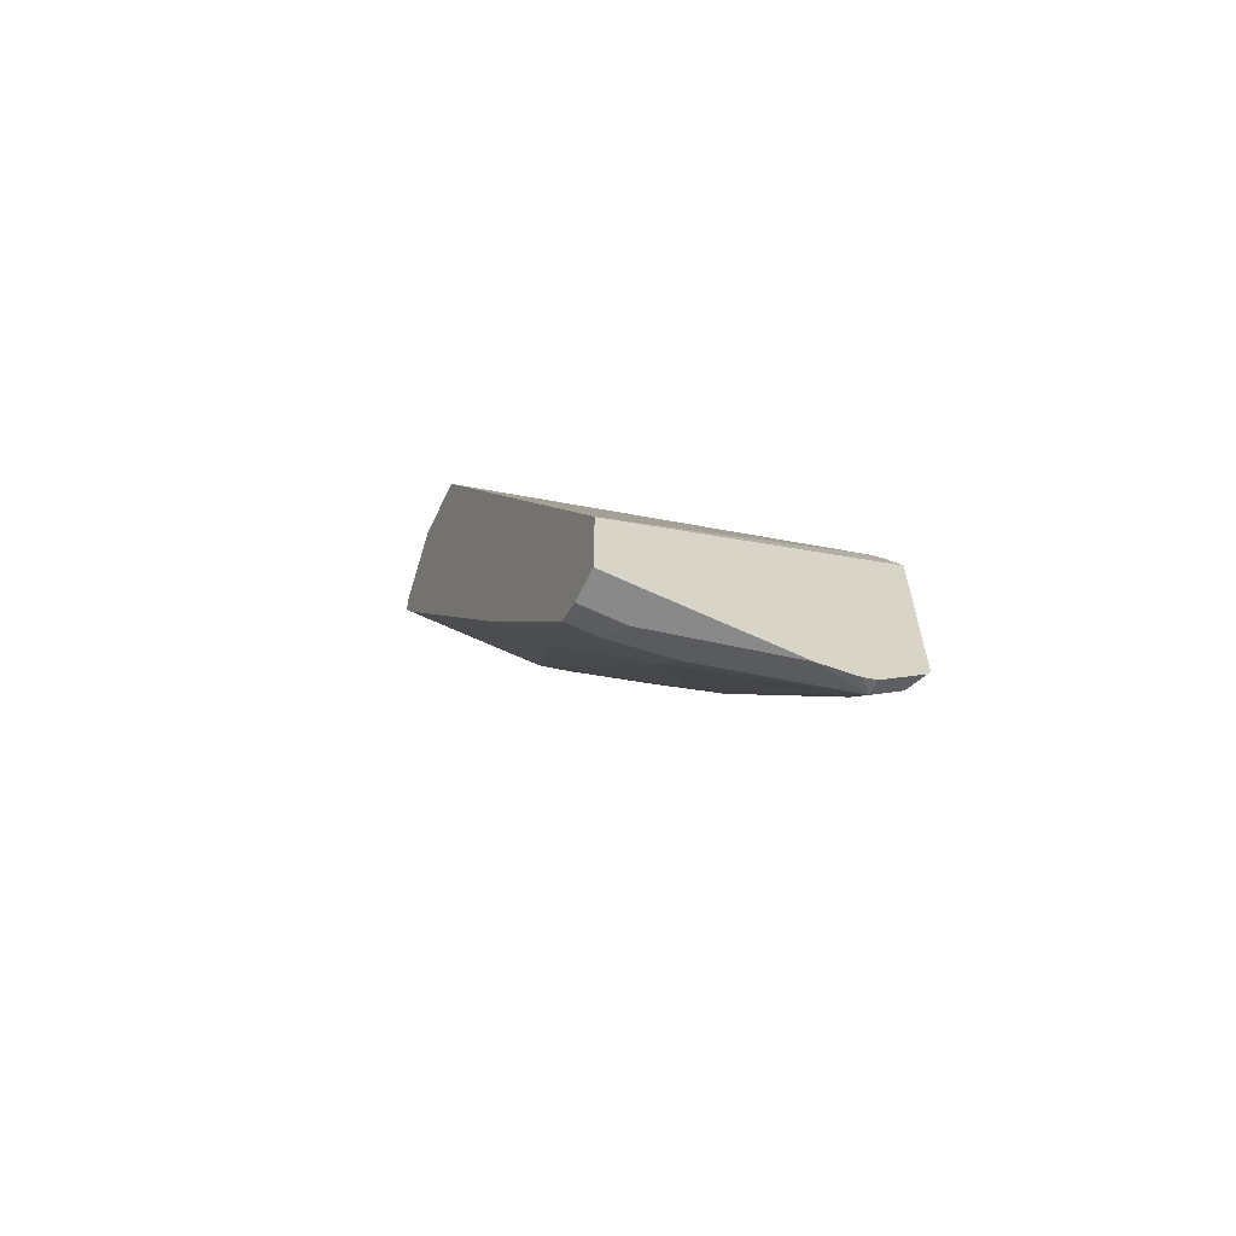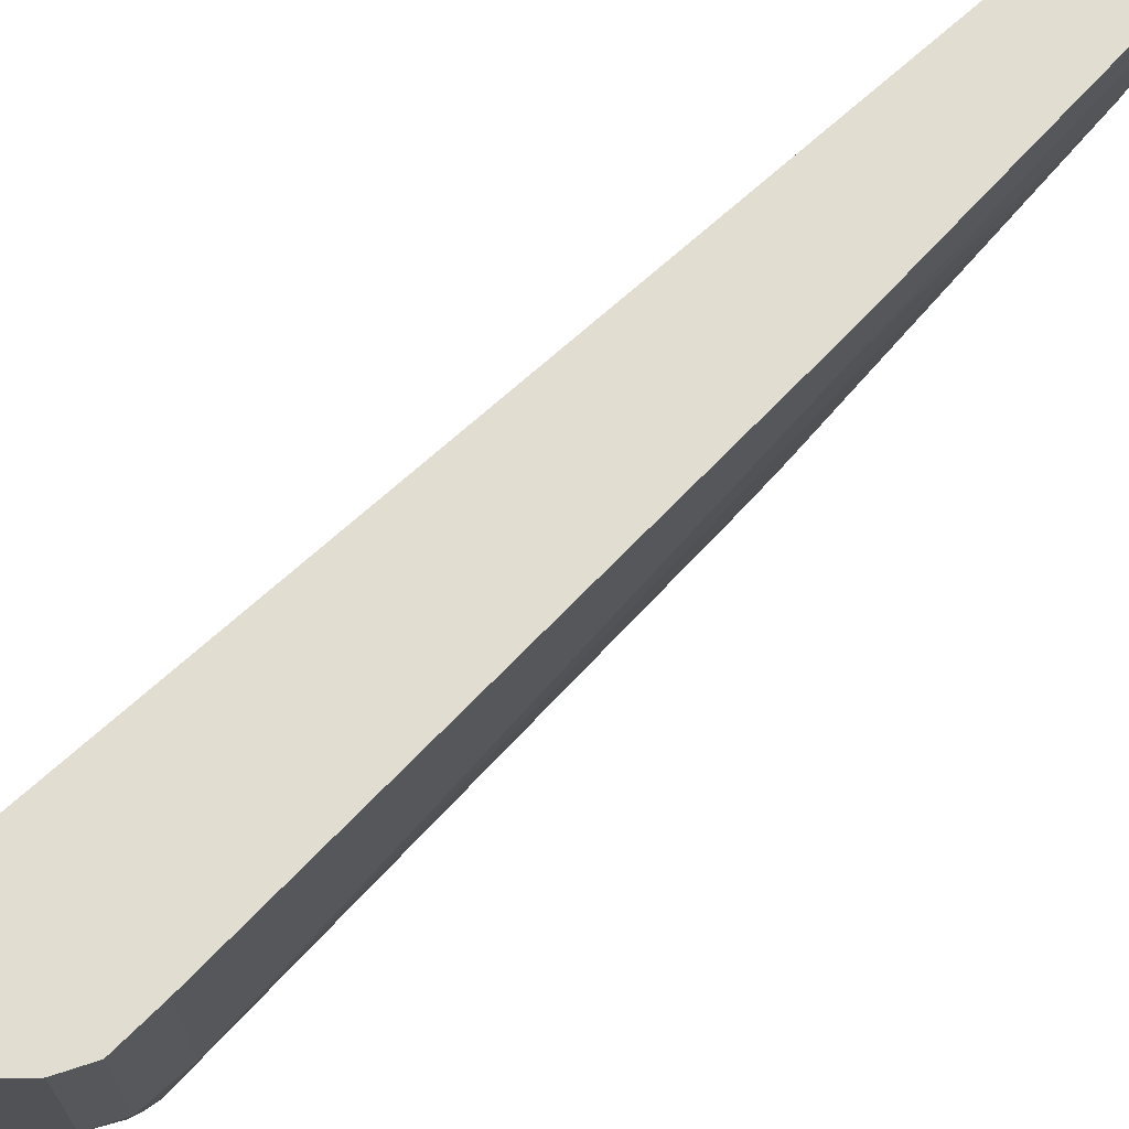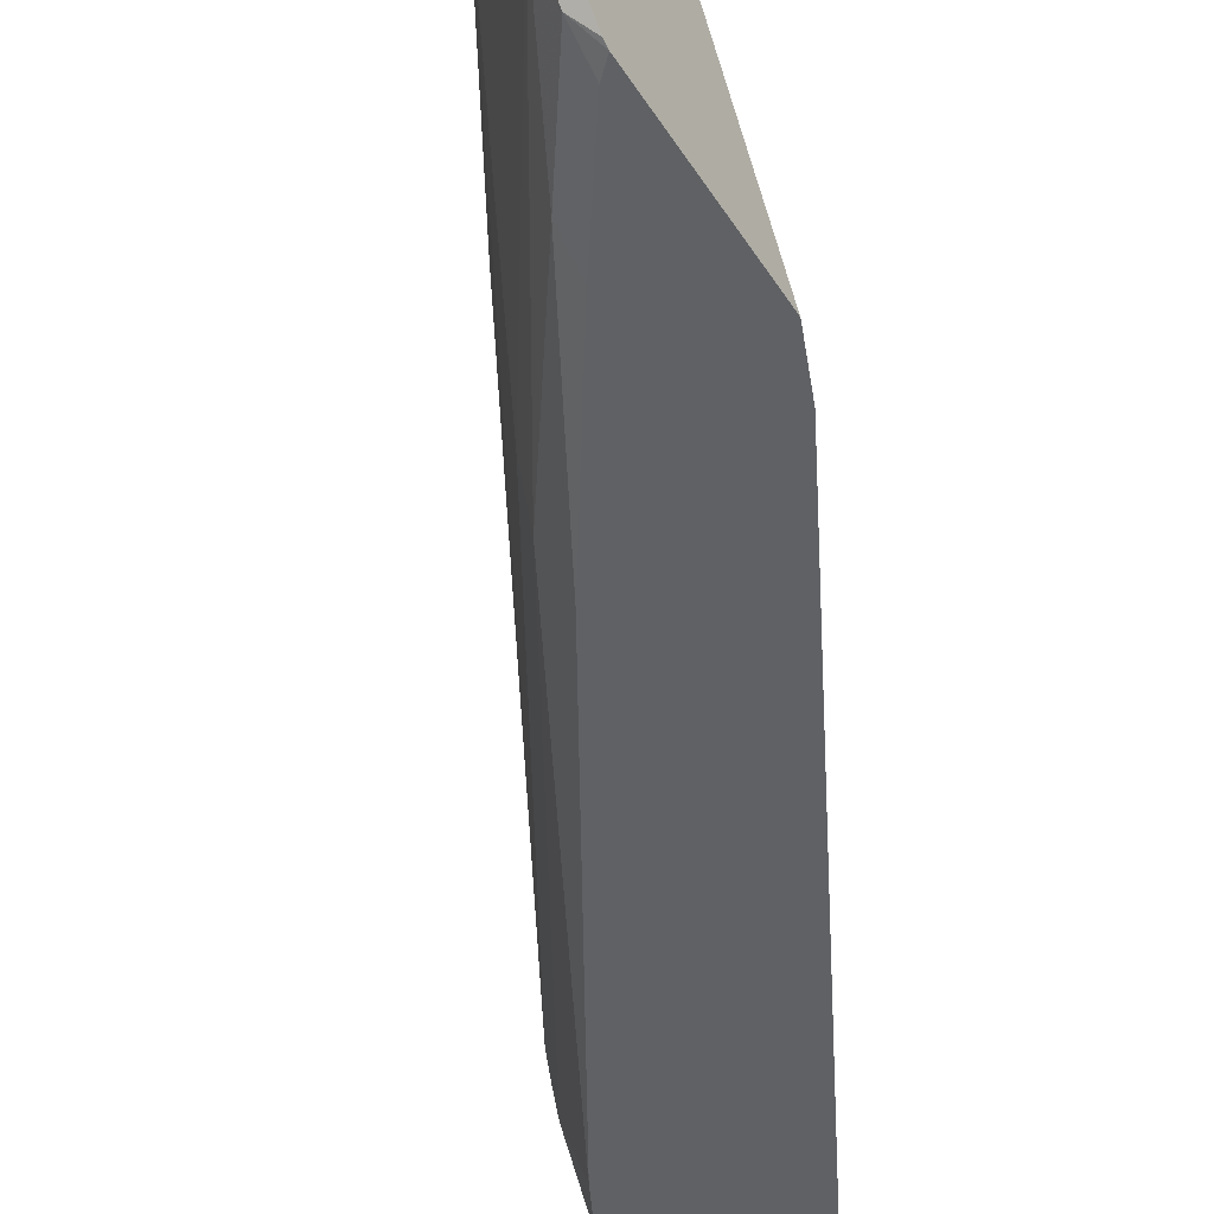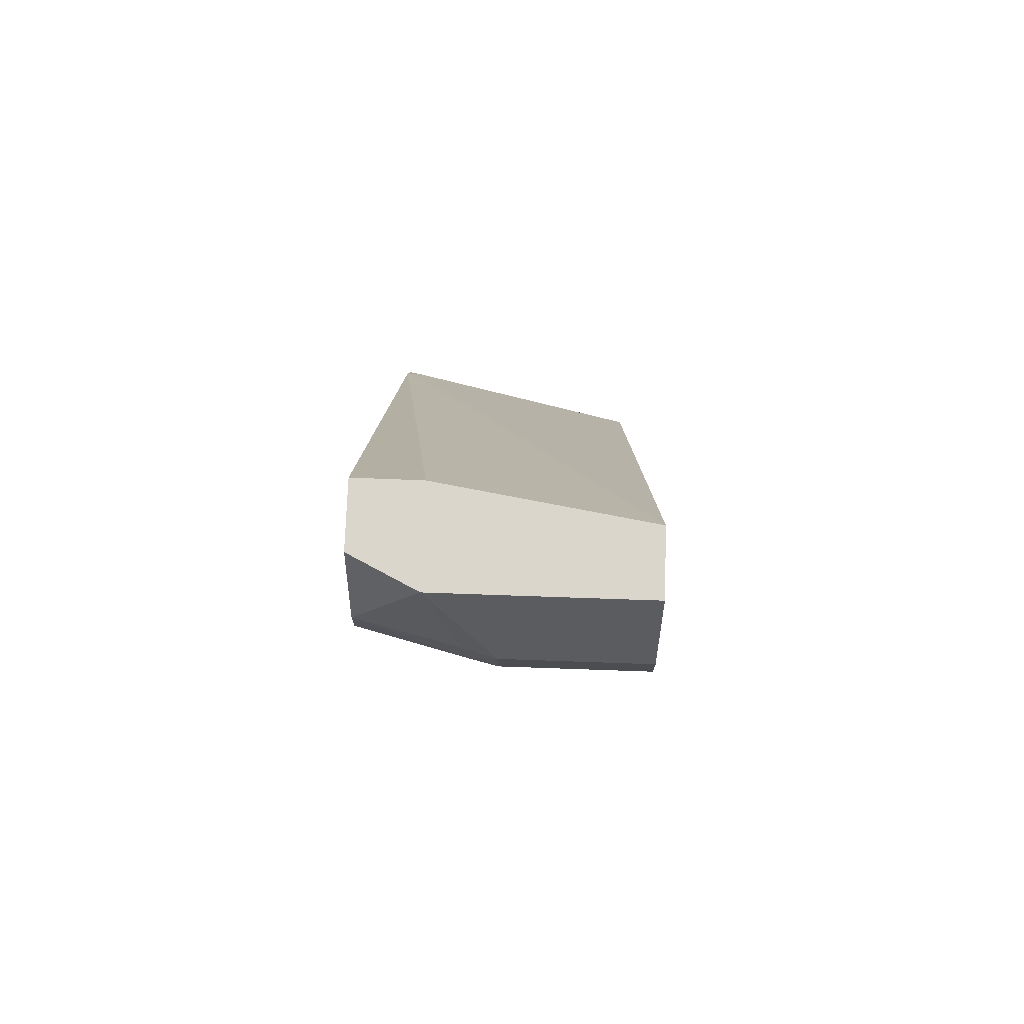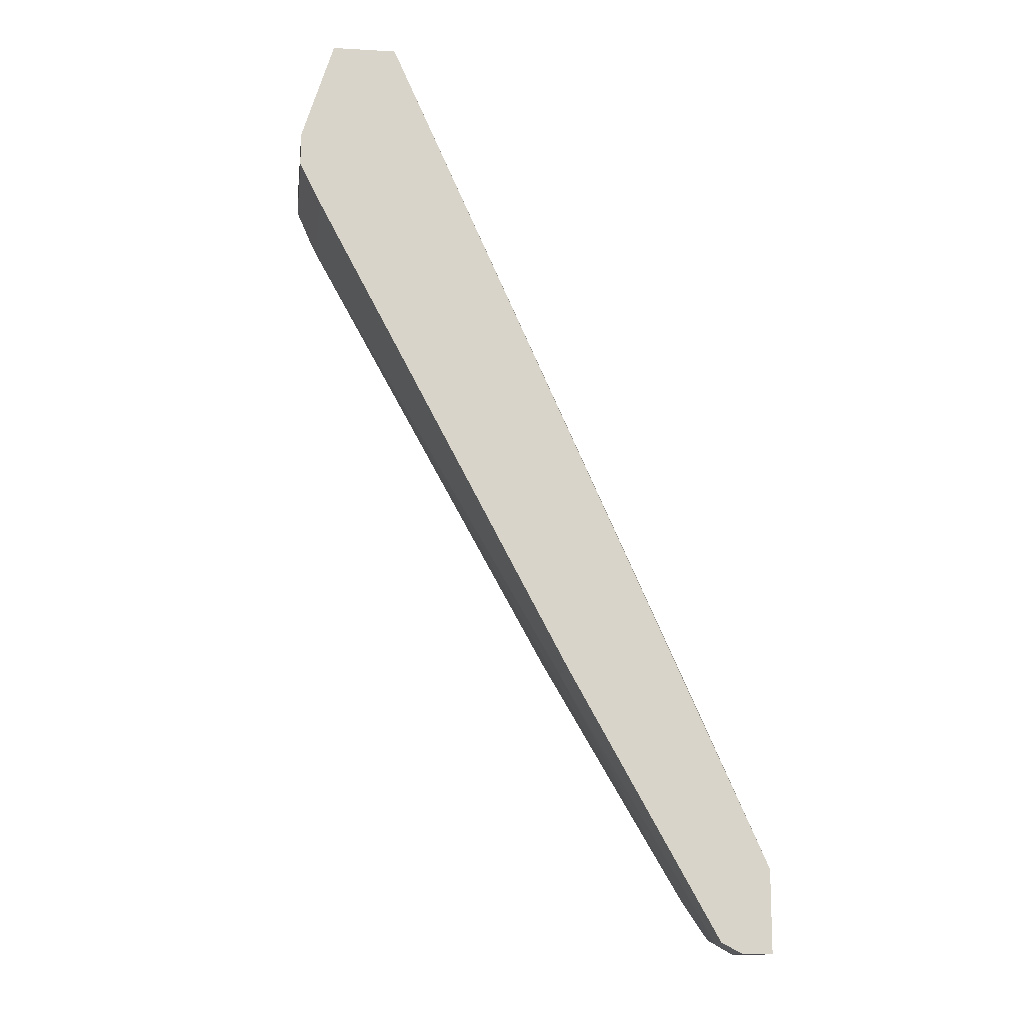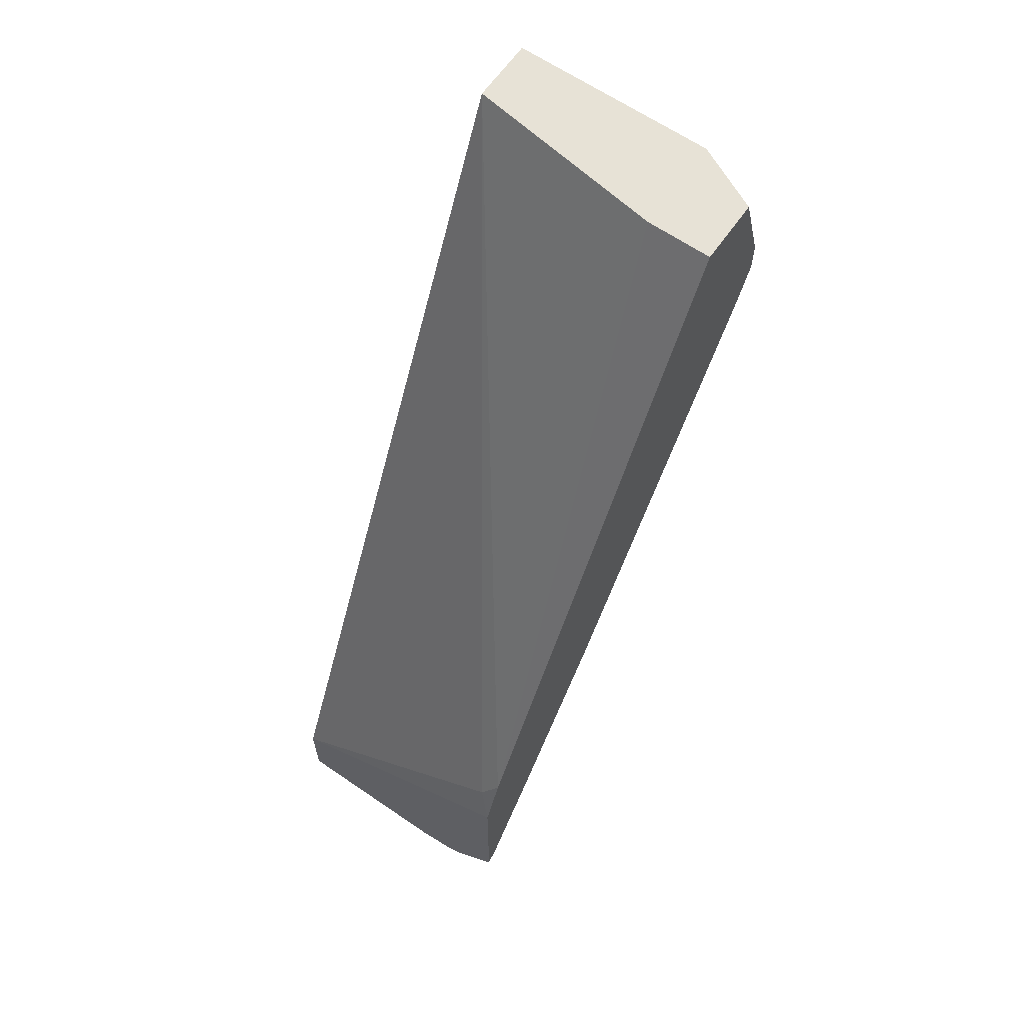
<metadata>
{"format":"obj","ext":"obj","renderer":"f3d","projection":"perspective","resolution":1024,"background":"white","views":[{"elev":-63.3,"azim":64.4,"up":"+Y"},{"elev":68.7,"azim":-108.2,"up":"+Z"},{"elev":-46.5,"azim":30.7,"up":"+Z"},{"elev":73.8,"azim":-88.0,"up":"+Y"},{"elev":-13.5,"azim":-7.3,"up":"+Y"},{"elev":63.6,"azim":124.8,"up":"+Y"}]}
</metadata>
<code>
v -0.5947 -0.4029 -0.09591
v -0.5897 -0.4128 -0.01423
v -0.5947 -0.4029 -0.01423
v -0.5947 -0.3837 -0.09591
v -0.5915 -0.3997 -0.1119
v -0.5755 -0.4029 -0.1727
v -0.5851 -0.4125 -0.1247
v -0.5819 -0.4285 -0.1023
v -0.5819 -0.4285 -0.01423
v -0.5947 -0.3837 -0.01423
v -0.5755 -0.3232 -0.1343
v -0.5899 -0.3813 -0.1151
v -0.5755 -0.3837 -0.1727
v -0.5754 -0.4028 -0.1728
v -0.5753 -0.4031 -0.1728
v -0.5658 -0.4223 -0.1728
v -0.5627 -0.4285 -0.1728
v -0.4317 -0.681 -0.1439
v -0.4285 -0.697 -0.1215
v -0.3517 -0.8504 -0.06396
v -0.4476 -0.6778 -0.06396
v -0.4285 -0.7162 -0.04477
v -0.4285 -0.7162 -0.01423
v -0.5755 -0.3232 -0.01423
v -0.5563 -0.3232 -0.1728
v -0.5754 -0.3836 -0.1728
v -0.4219 -0.6716 -0.1728
v -0.3549 -0.7961 -0.1631
v -0.3166 -0.8728 -0.1439
v -0.3357 -0.8728 -0.06716
v -0.3389 -0.8761 -0.03197
v -0.3389 -0.8761 -0.01423
v -0.5371 -0.3232 -0.01423
v -0.5179 -0.3232 -0.1728
v -0.3549 -0.7769 -0.1728
v -0.3166 -0.8537 -0.1631
v -0.3087 -0.865 -0.1517
v -0.3087 -0.8728 -0.1439
v -0.3087 -0.8768 -0.136
v -0.3087 -0.8816 -0.1142
v -0.3198 -0.8761 -0.1087
v -0.3261 -0.8824 -0.03837
v -0.3261 -0.8824 -0.01423
v -0.518 -0.3232 -0.1343
v -0.3087 -0.8336 -0.01423
v -0.3166 -0.7194 -0.1631
v -0.3213 -0.7049 -0.1728
v -0.3166 -0.8345 -0.1728
v -0.3087 -0.8423 -0.1728
v -0.3087 -0.8458 -0.1709
v -0.3087 -0.8824 -0.03837
v -0.3087 -0.8824 -0.01423
v -0.3087 -0.7366 -0.1728
v -0.3117 -0.7291 -0.1728
f 22 32 23
f 27 35 28
f 28 48 36
f 28 36 29
f 29 50 37
f 29 36 50
f 29 37 38
f 22 31 32
f 29 38 39
f 29 39 40
f 20 22 21
f 17 28 18
f 20 30 31
f 20 29 30
f 19 29 20
f 18 29 19
f 18 28 29
f 17 27 28
f 14 16 15
f 14 17 16
f 29 40 41
f 14 27 17
f 20 31 22
f 29 41 30
f 37 40 39
f 31 41 40
f 14 35 27
f 46 54 47
f 46 53 54
f 45 53 46
f 42 52 43
f 42 51 52
f 40 51 42
f 37 39 38
f 37 51 40
f 37 52 51
f 37 45 52
f 37 53 45
f 37 49 53
f 37 50 49
f 36 48 49
f 36 49 50
f 34 44 47
f 33 47 44
f 33 46 47
f 33 45 46
f 31 43 32
f 31 42 43
f 31 40 42
f 30 41 31
f 14 48 35
f 28 35 48
f 14 53 49
f 5 13 6
f 5 12 13
f 4 12 5
f 4 11 12
f 4 24 11
f 4 10 24
f 2 10 3
f 2 24 10
f 2 33 24
f 2 45 33
f 2 52 45
f 2 43 52
f 2 23 32
f 2 9 23
f 2 8 9
f 1 8 2
f 1 7 8
f 1 6 7
f 1 5 6
f 1 4 5
f 1 10 4
f 1 3 10
f 1 2 3
f 6 13 26
f 6 26 14
f 2 32 43
f 6 15 16
f 6 14 15
f 14 54 53
f 14 47 54
f 14 34 47
f 14 25 34
f 14 26 25
f 11 26 13
f 11 25 26
f 11 34 25
f 11 44 34
f 11 33 44
f 11 13 12
f 7 19 8
f 8 23 9
f 8 22 23
f 8 21 22
f 8 20 21
f 14 49 48
f 8 19 20
f 6 16 7
f 7 18 19
f 7 17 18
f 7 16 17
f 11 24 33

</code>
